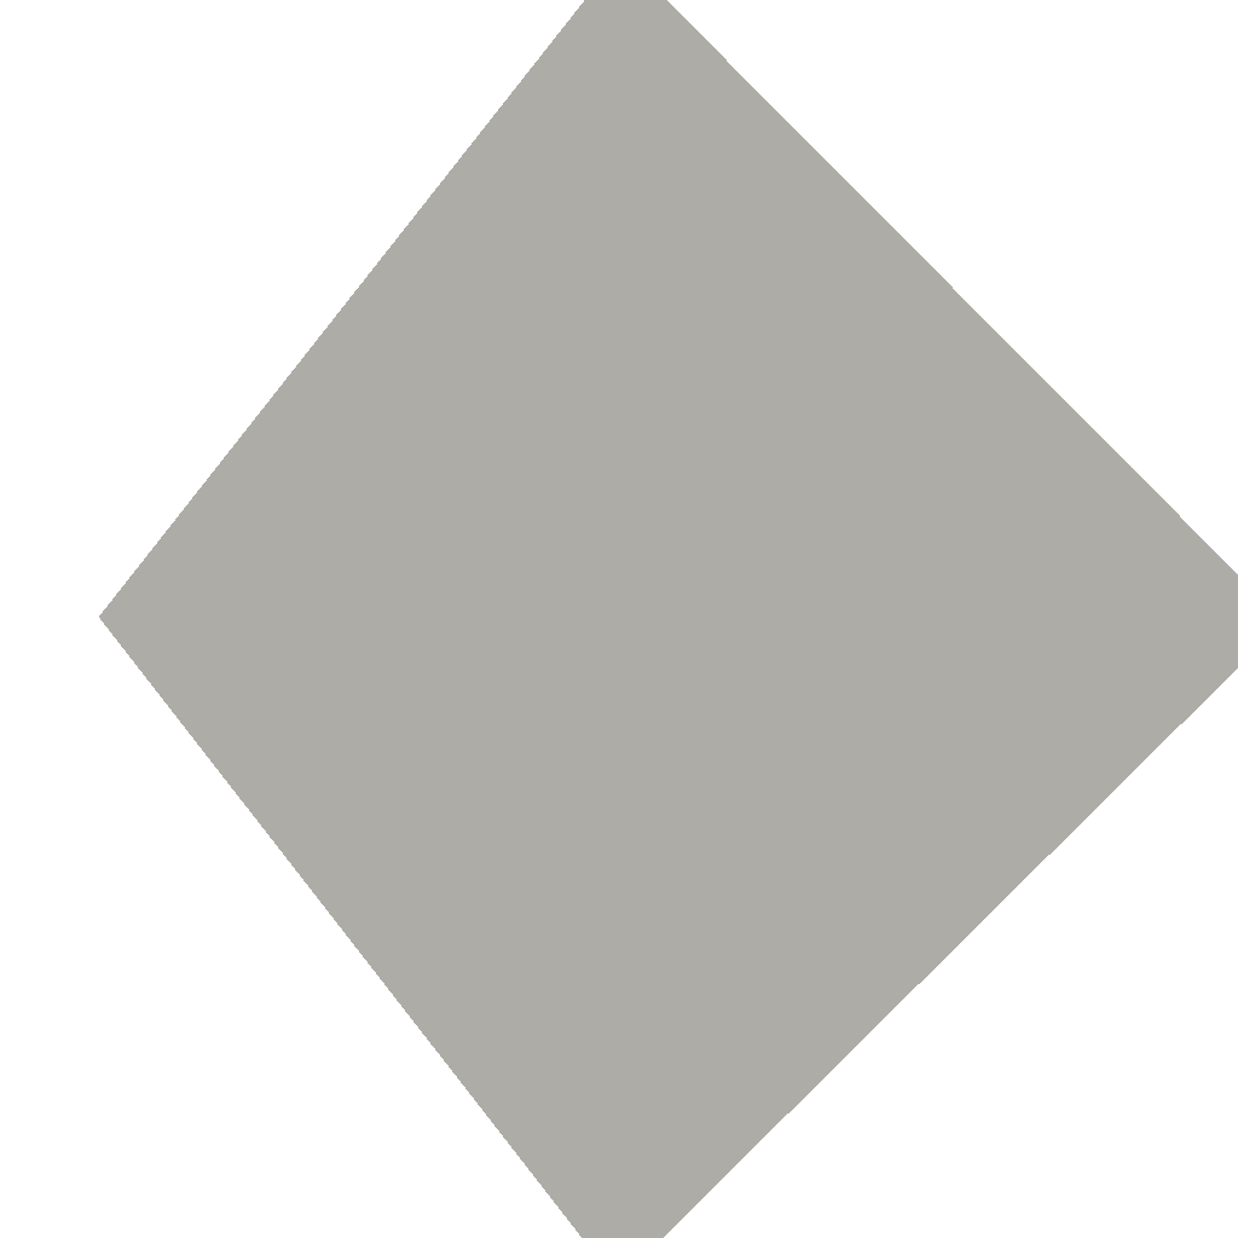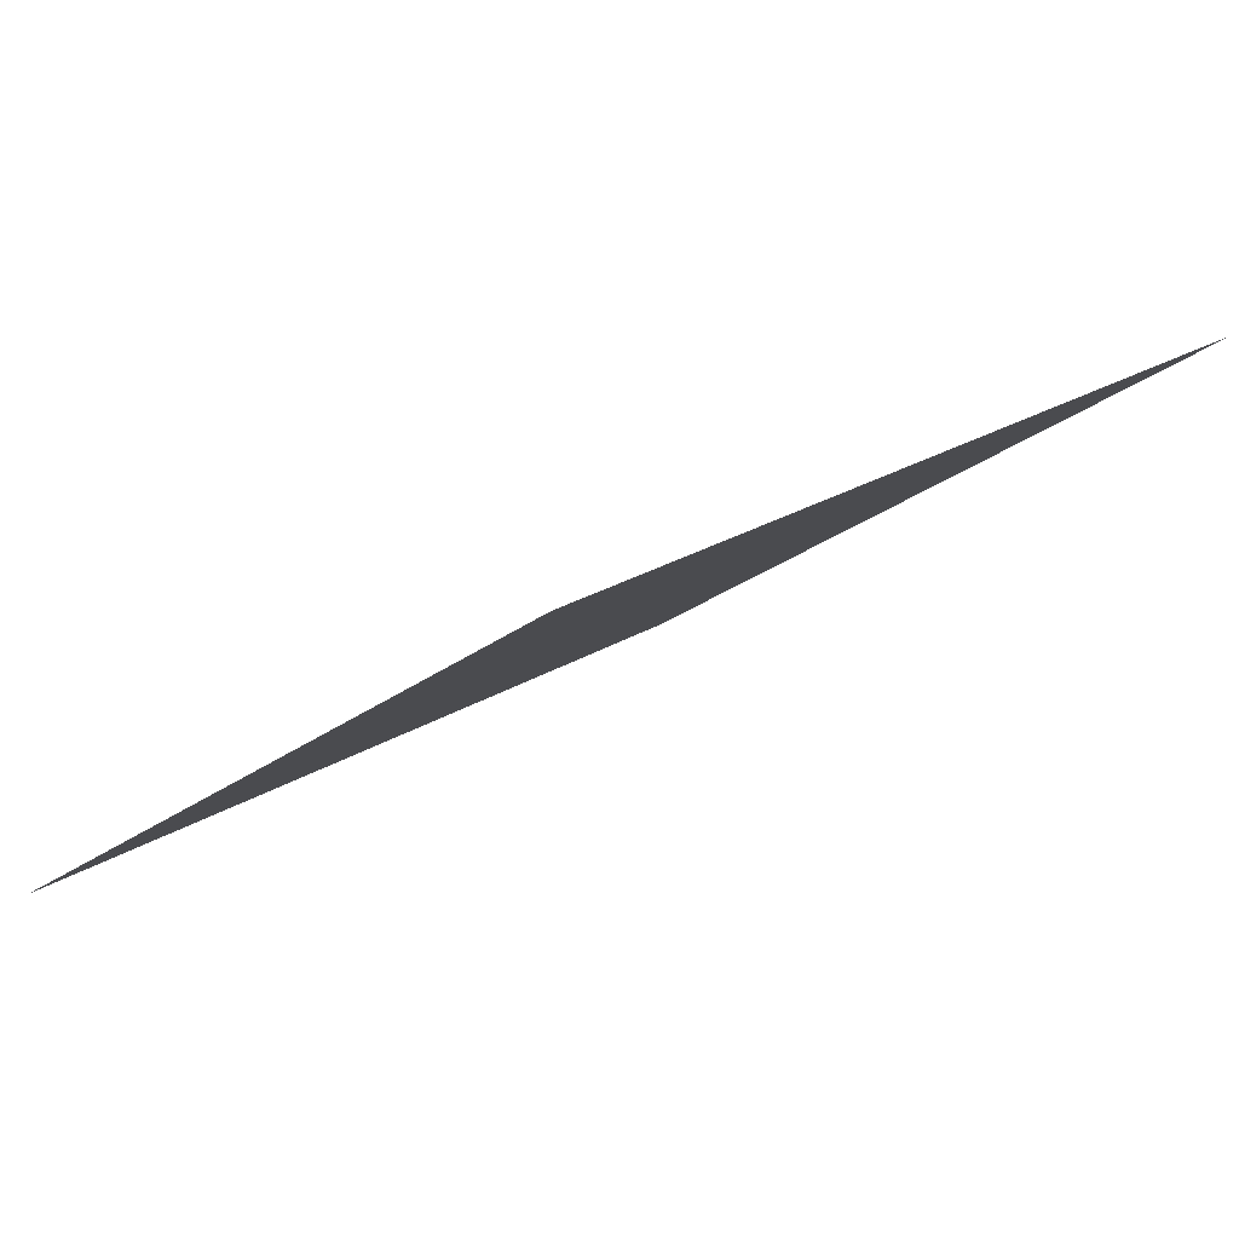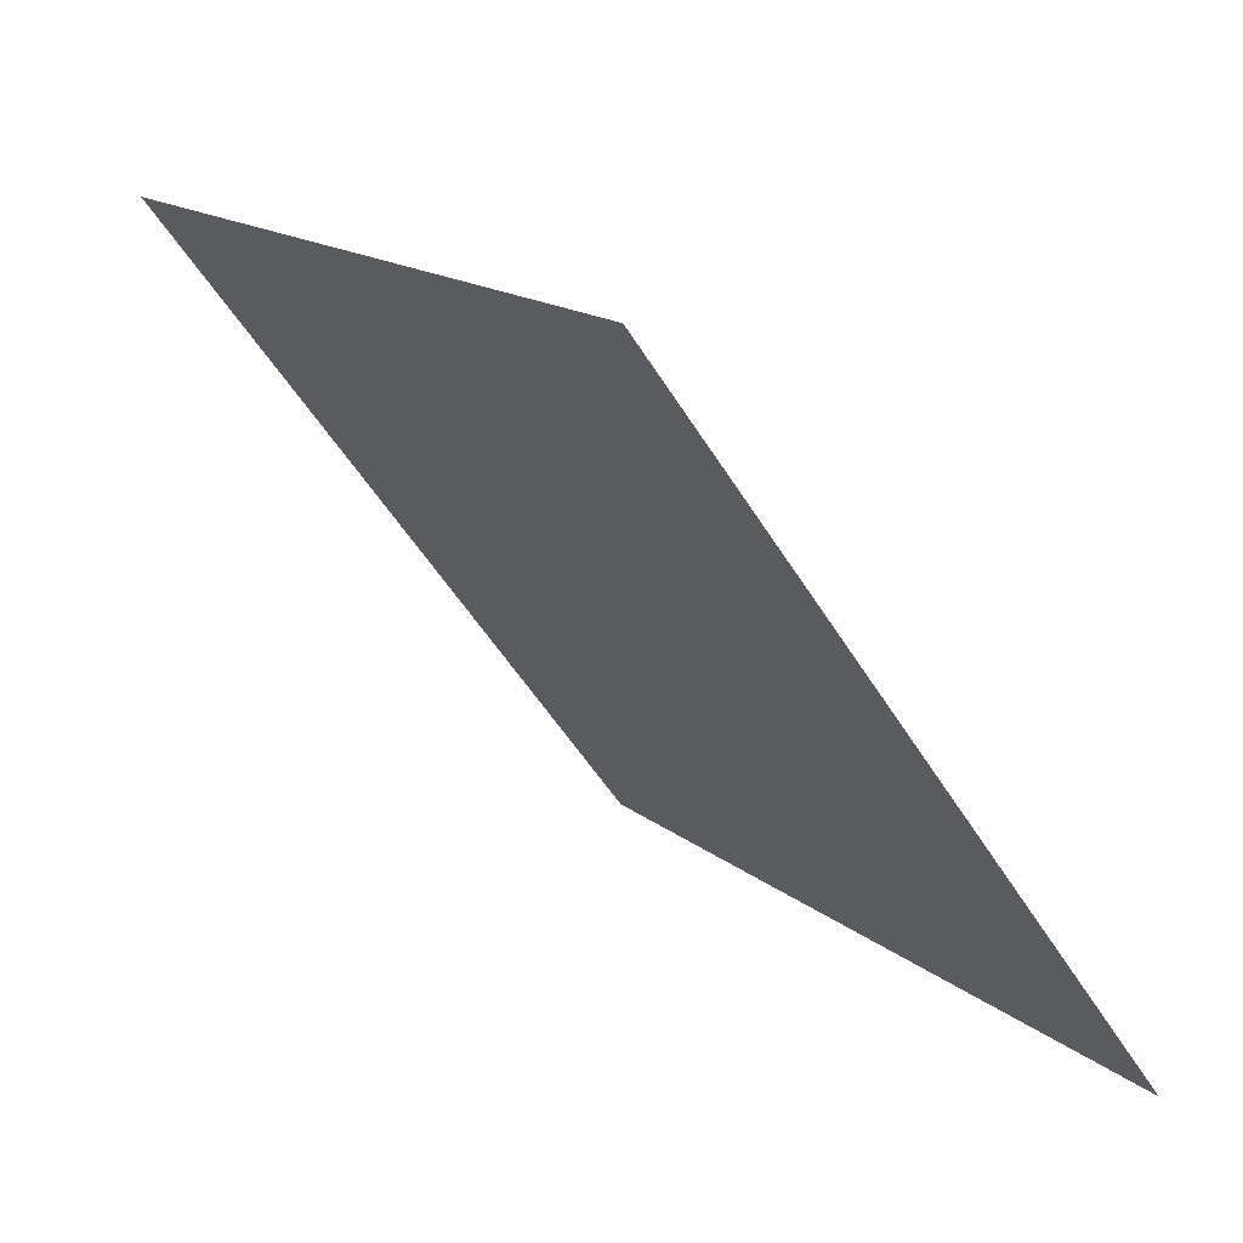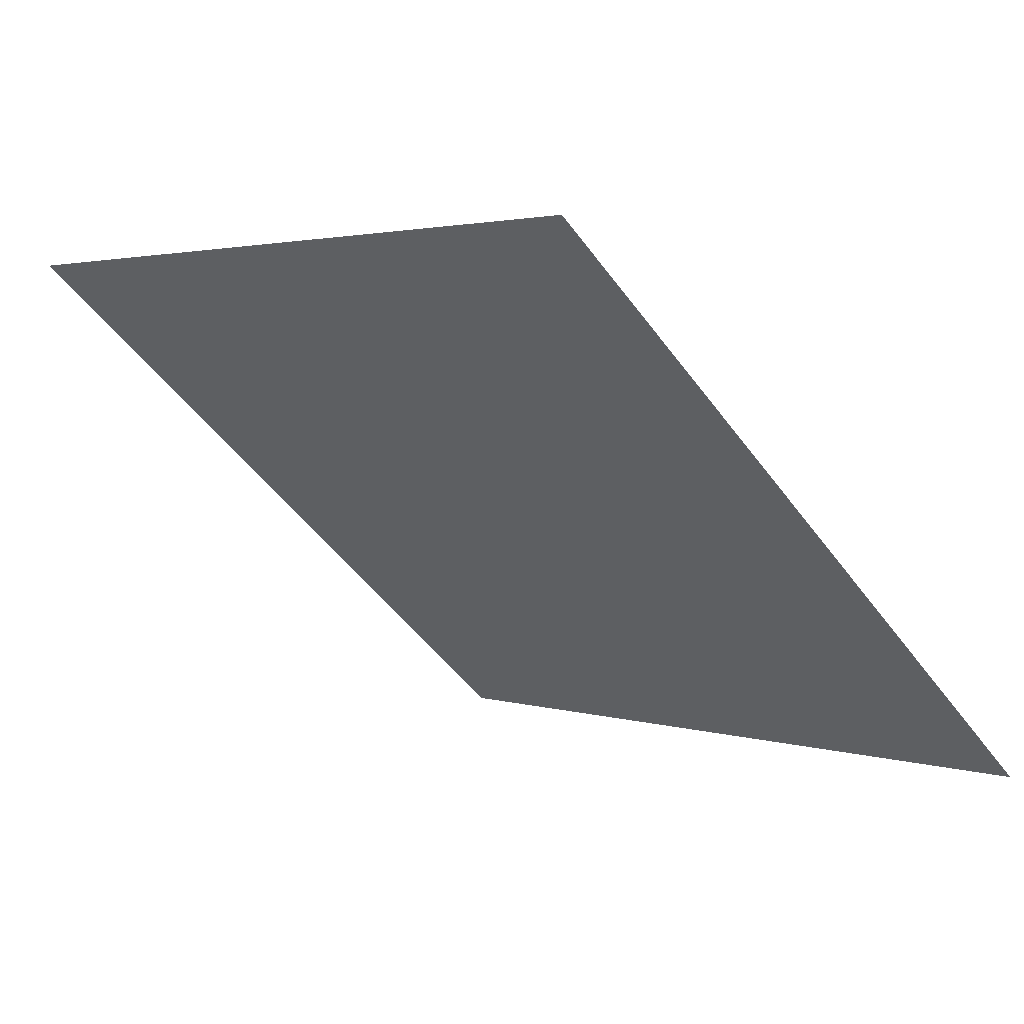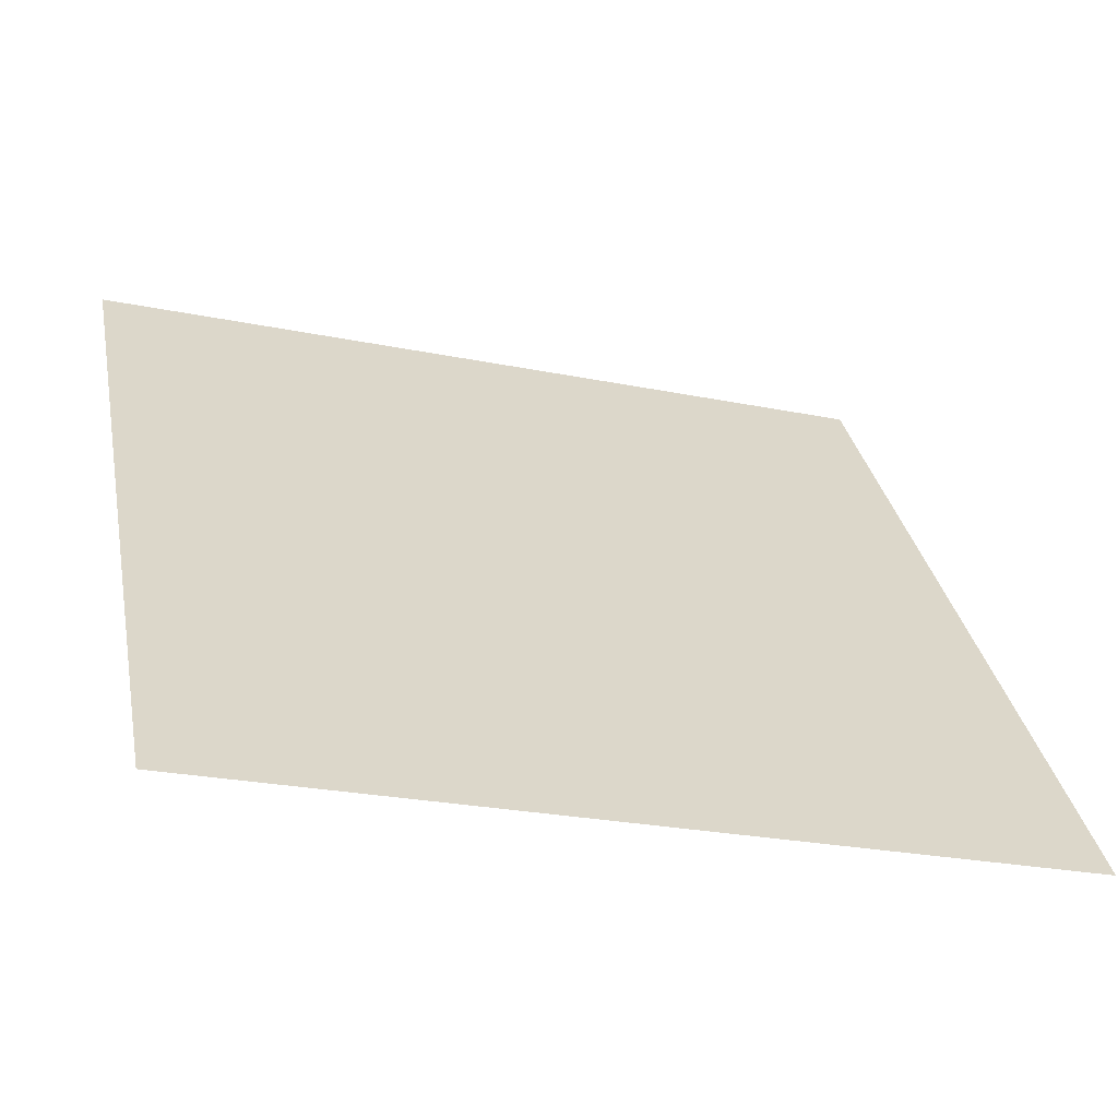
<metadata>
{"format":"obj","ext":"obj","renderer":"f3d","projection":"perspective","resolution":1024,"background":"white","views":[{"elev":66.1,"azim":-127.7,"up":"+Y"},{"elev":25.6,"azim":-45.6,"up":"+Y"},{"elev":15.9,"azim":-122.5,"up":"+Z"},{"elev":-50.7,"azim":125.1,"up":"+Y"},{"elev":-23.2,"azim":-19.8,"up":"+Z"}]}
</metadata>
<code>
v -0.09694 0.8315 0.5658
v -0.1035 0.8317 0.5659
v -0.1034 0.8356 0.5712
v -0.09682 0.8354 0.5711
f 4 3 2 1

</code>
